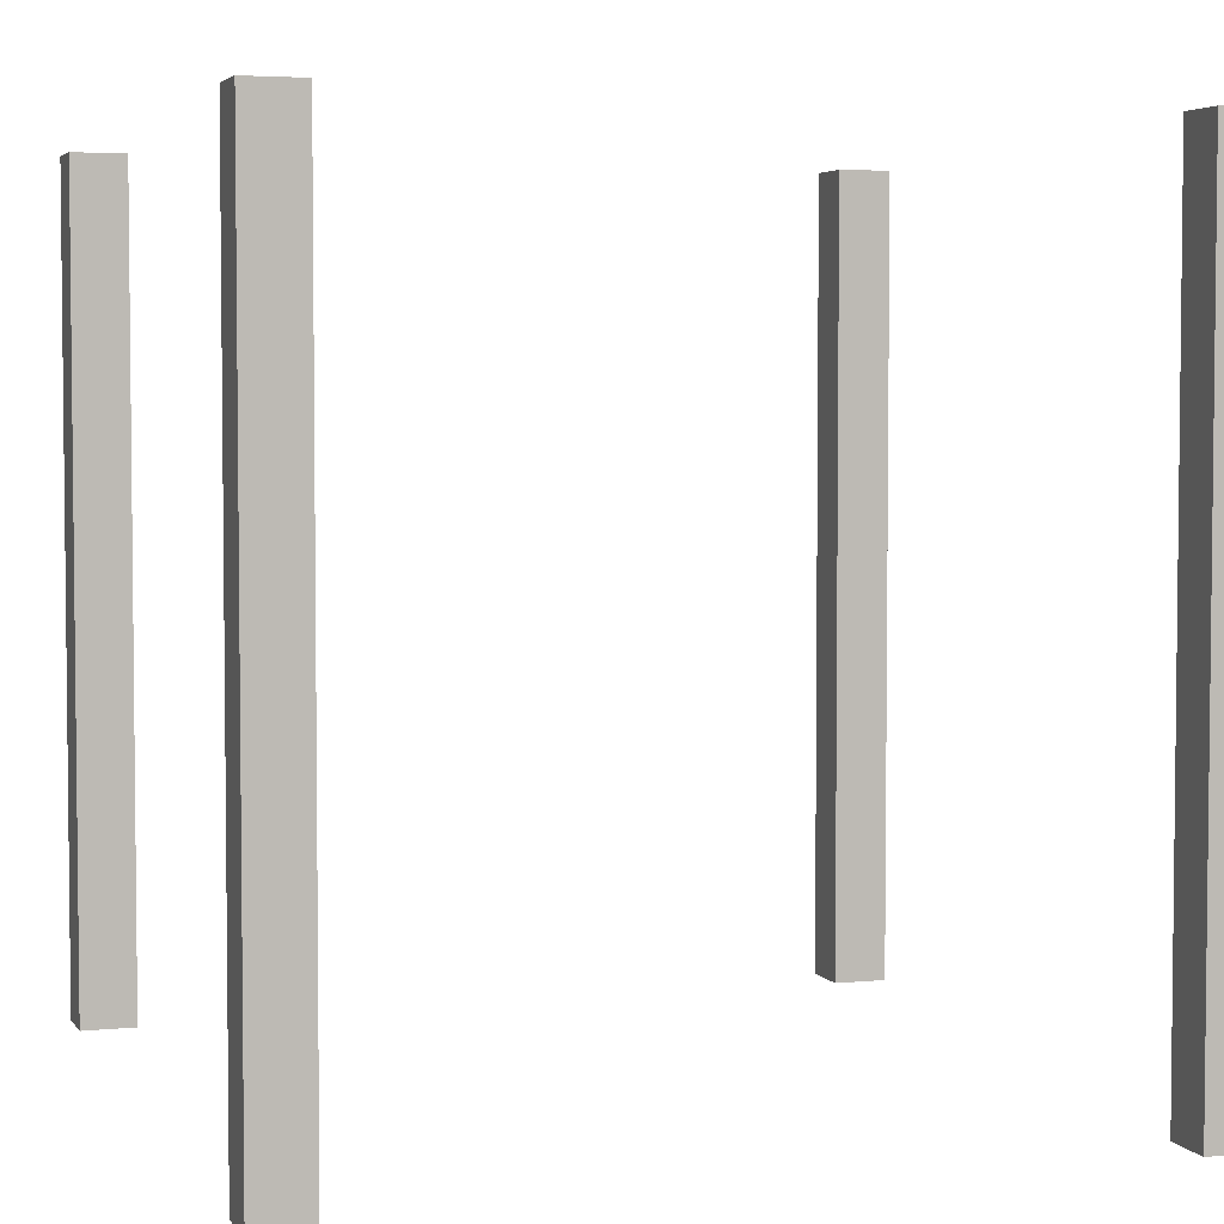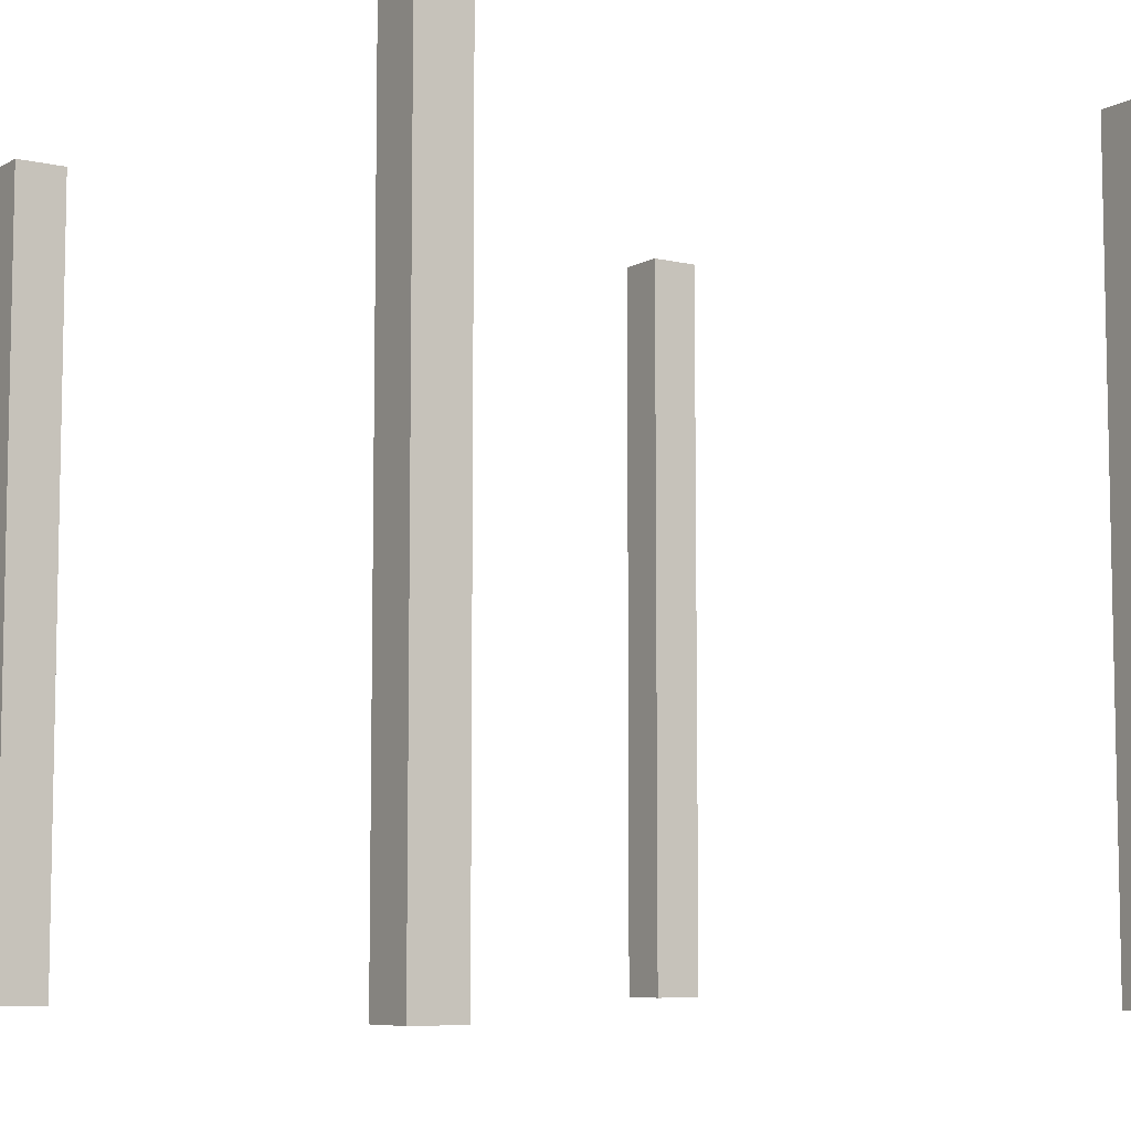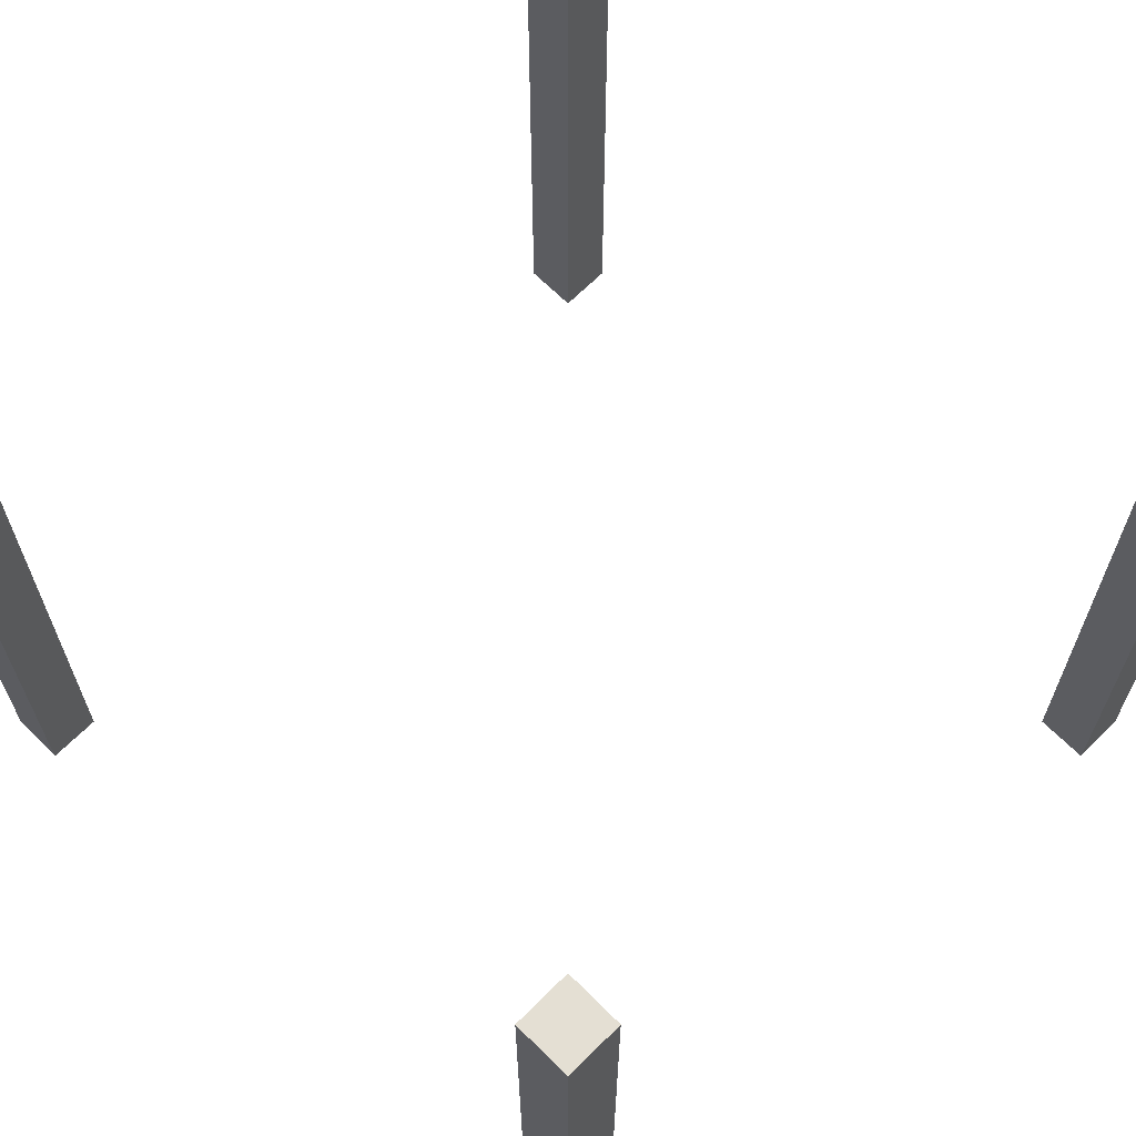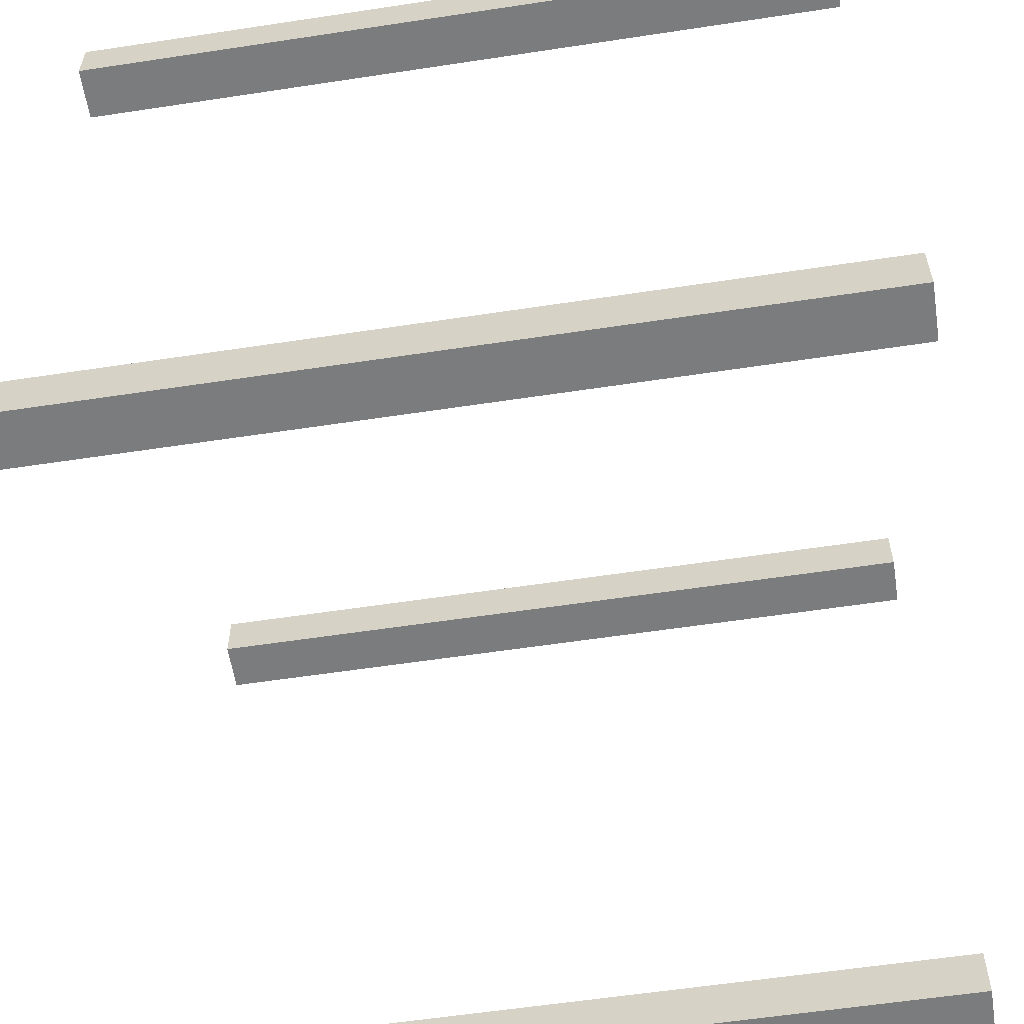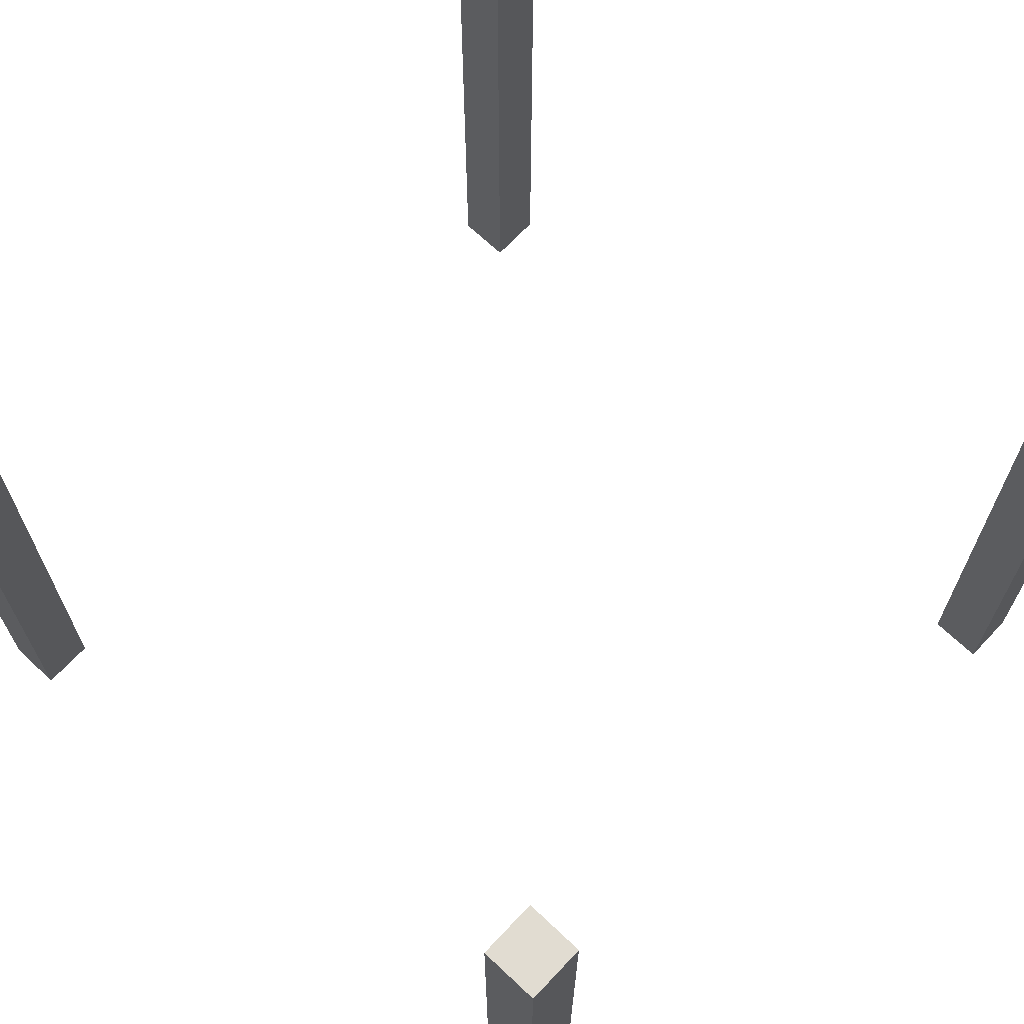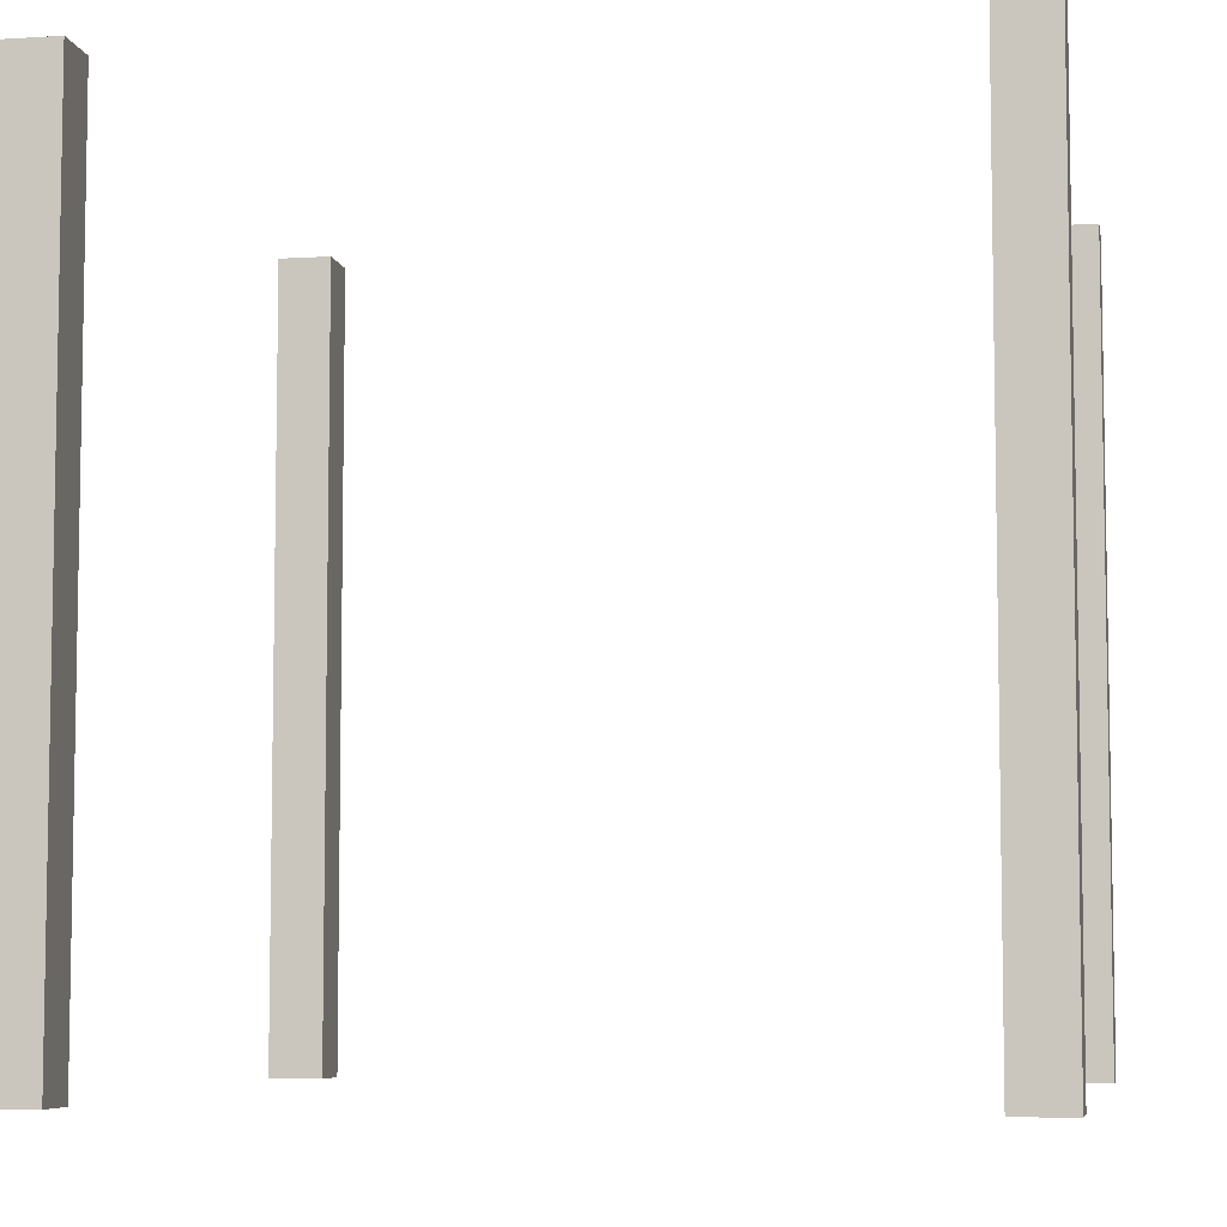
<metadata>
{"format":"obj","ext":"obj","renderer":"f3d","projection":"perspective","resolution":1024,"background":"white","views":[{"elev":4.1,"azim":-18.2,"up":"+Y"},{"elev":-7.3,"azim":56.5,"up":"+Y"},{"elev":66.6,"azim":135.0,"up":"+Y"},{"elev":-58.6,"azim":98.9,"up":"+Z"},{"elev":69.1,"azim":43.3,"up":"+Y"},{"elev":-6.6,"azim":-79.5,"up":"+Y"}]}
</metadata>
<code>
v  -7.5 0 7.5
v  -7.5 0 6.5
v  -6.5 0 6.5
v  -6.5 0 7.5
v  6.5 0 7.5
v  6.5 0 6.5
v  7.5 0 6.5
v  7.5 0 7.5
v  -7.5 0 -6.5
v  -7.5 0 -7.5
v  -6.5 0 -7.5
v  -6.5 0 -6.5
v  6.5 0 -6.5
v  6.5 0 -7.5
v  7.5 0 -7.5
v  7.5 0 -6.5
v  -7.5 15 7.5
v  -6.5 15 7.5
v  -6.5 15 6.5
v  -7.5 15 6.5
v  6.5 15 7.5
v  7.5 15 7.5
v  7.5 15 6.5
v  6.5 15 6.5
v  -7.5 15 -6.5
v  -6.5 15 -6.5
v  -6.5 15 -7.5
v  -7.5 15 -7.5
v  6.5 15 -6.5
v  7.5 15 -6.5
v  7.5 15 -7.5
v  6.5 15 -7.5
g Box001
f 1 2 3
f 3 4 1
f 5 6 7
f 7 8 5
f 9 10 11
f 11 12 9
f 13 14 15
f 15 16 13
f 17 18 19
f 19 20 17
f 21 22 23
f 23 24 21
f 25 26 27
f 27 28 25
f 29 30 31
f 31 32 29
f 1 4 18
f 18 17 1
f 5 8 22
f 22 21 5
f 8 7 23
f 23 22 8
f 16 15 31
f 31 30 16
f 15 14 32
f 32 31 15
f 11 10 28
f 28 27 11
f 10 9 25
f 25 28 10
f 2 1 17
f 17 20 2
f 19 18 4
f 4 3 19
f 21 24 6
f 6 5 21
f 24 23 7
f 7 6 24
f 30 29 13
f 13 16 30
f 29 32 14
f 14 13 29
f 27 26 12
f 12 11 27
f 26 25 9
f 9 12 26
f 20 19 3
f 3 2 20

</code>
